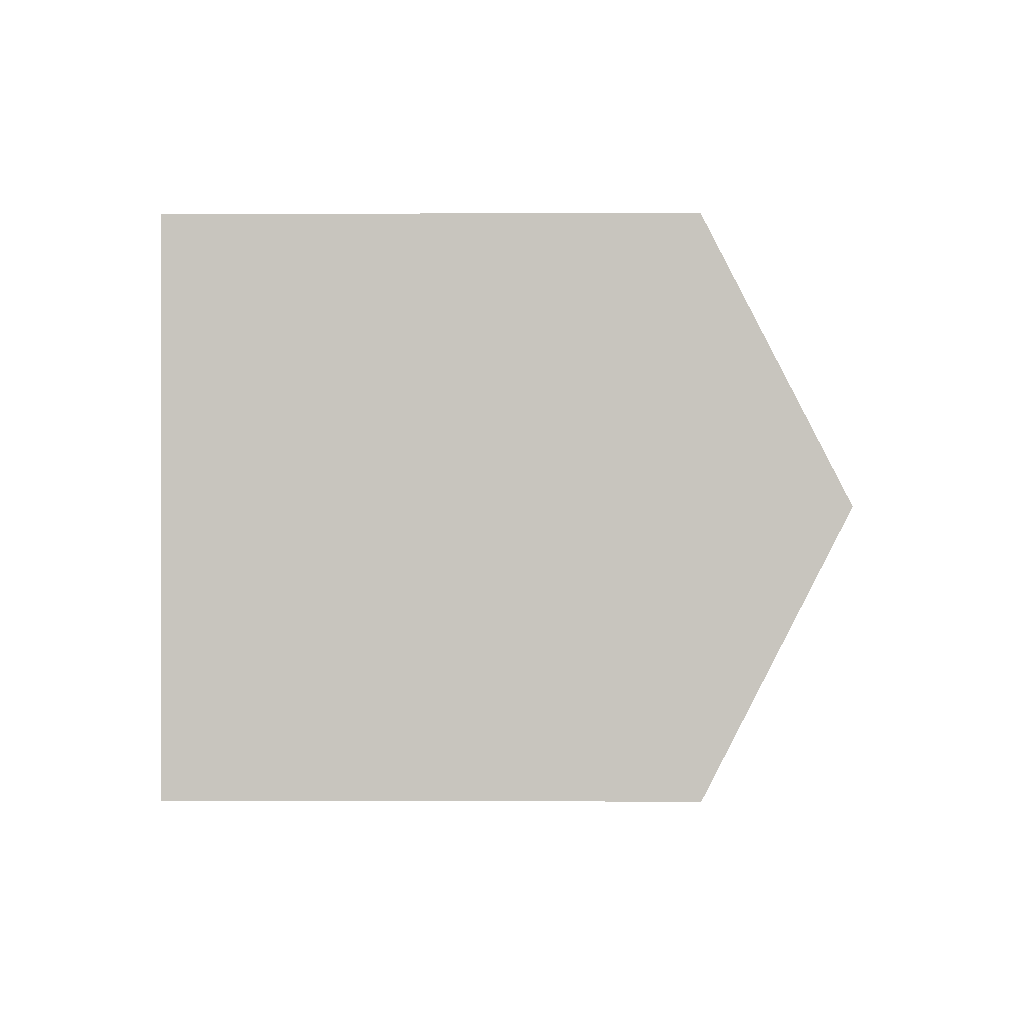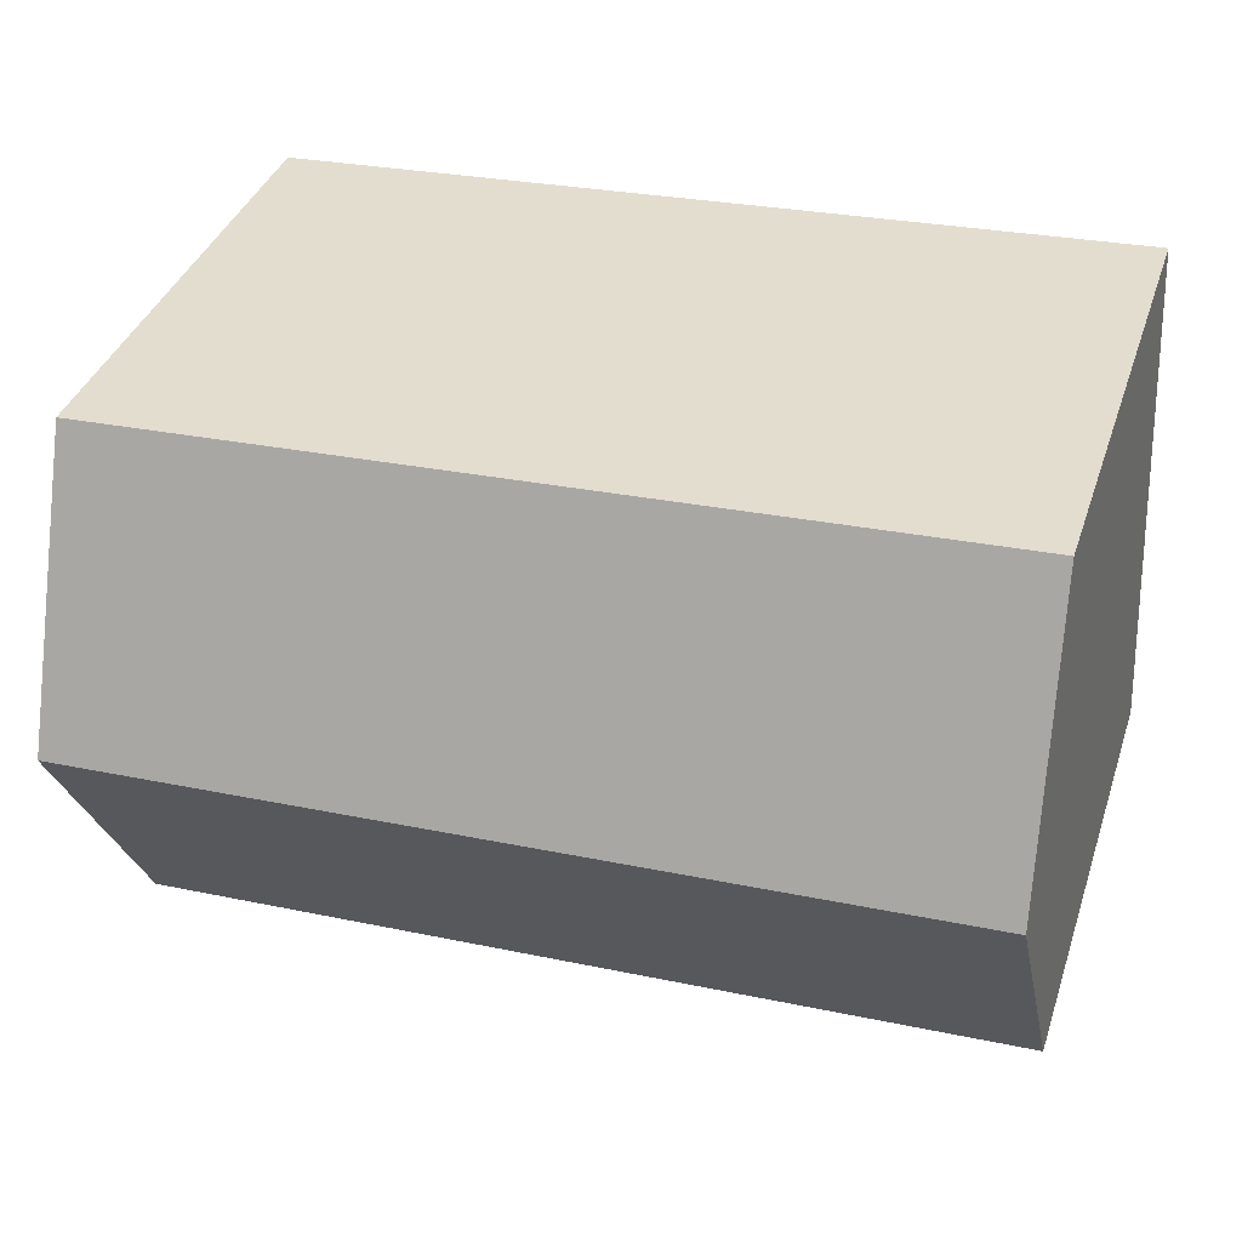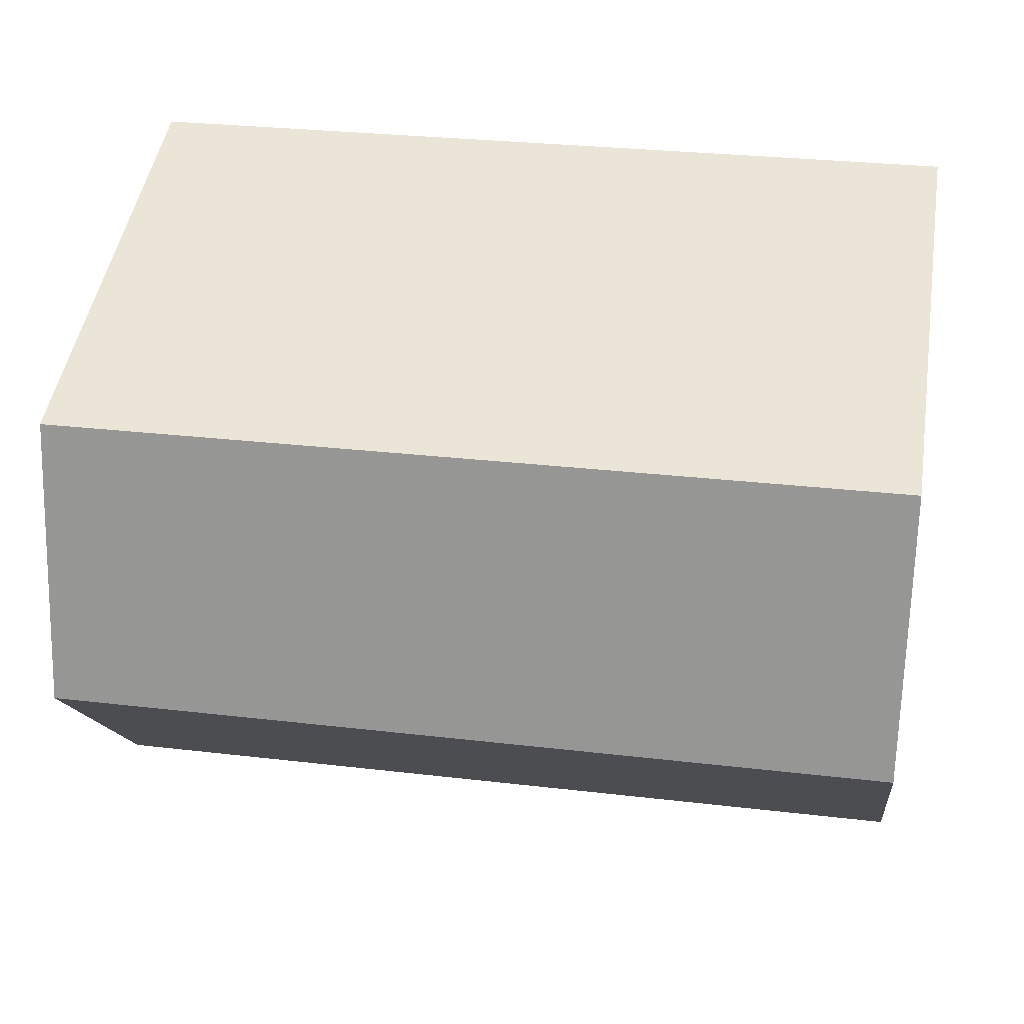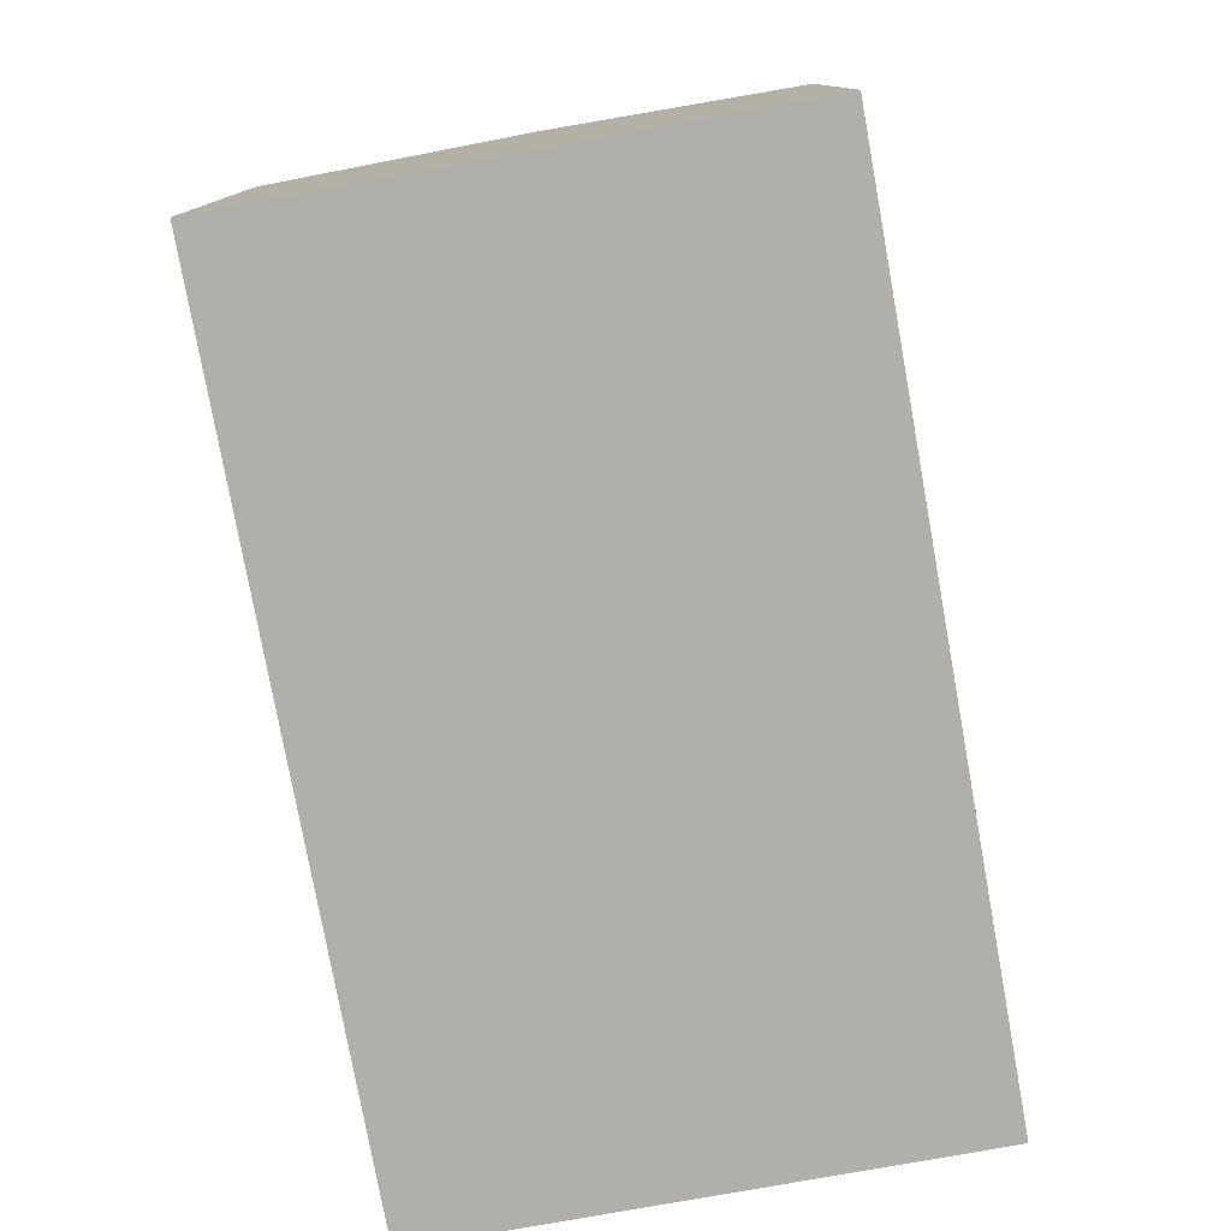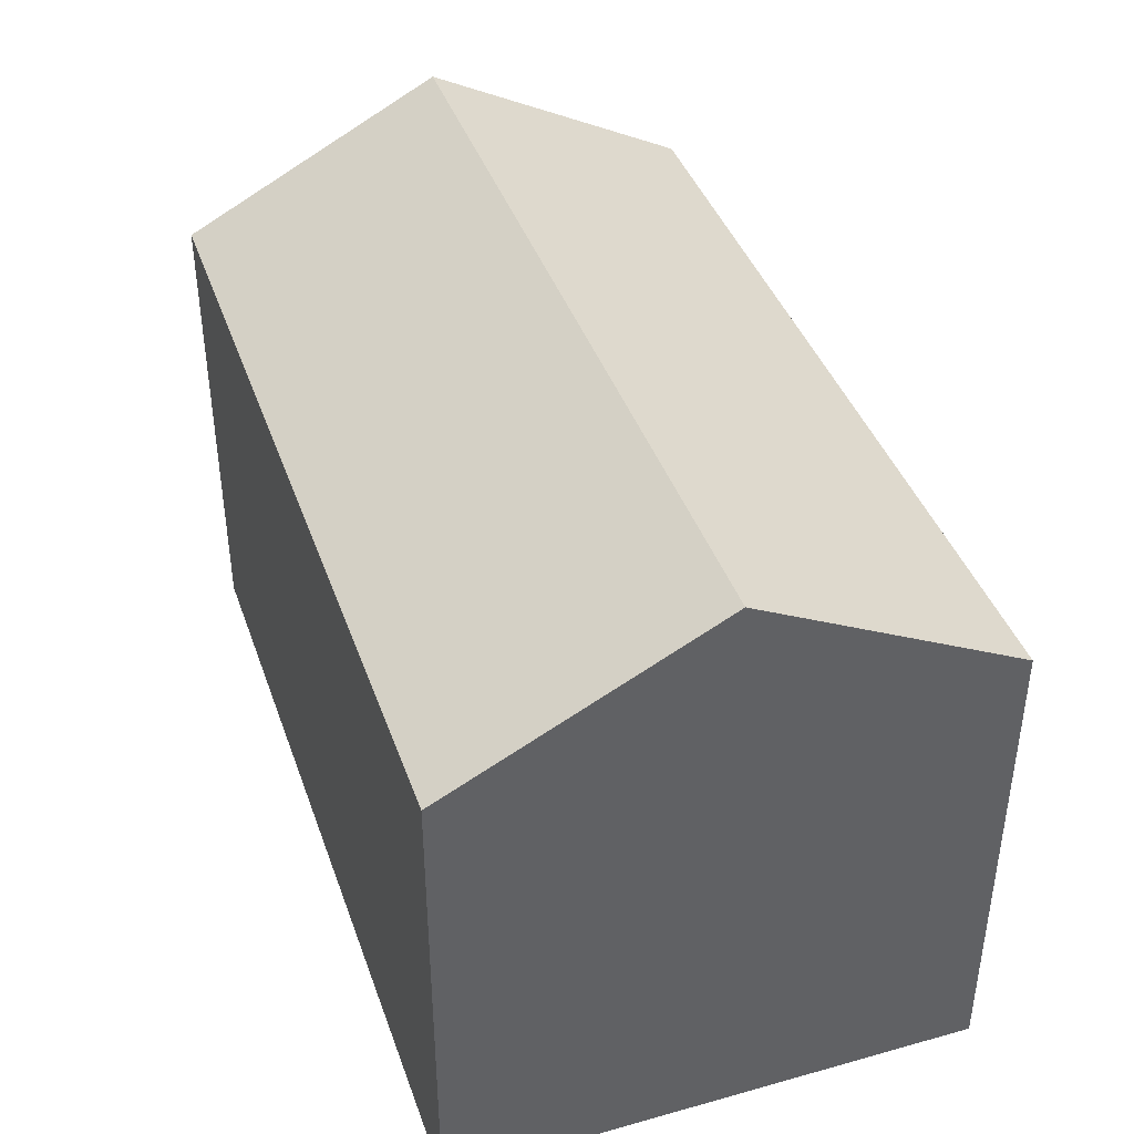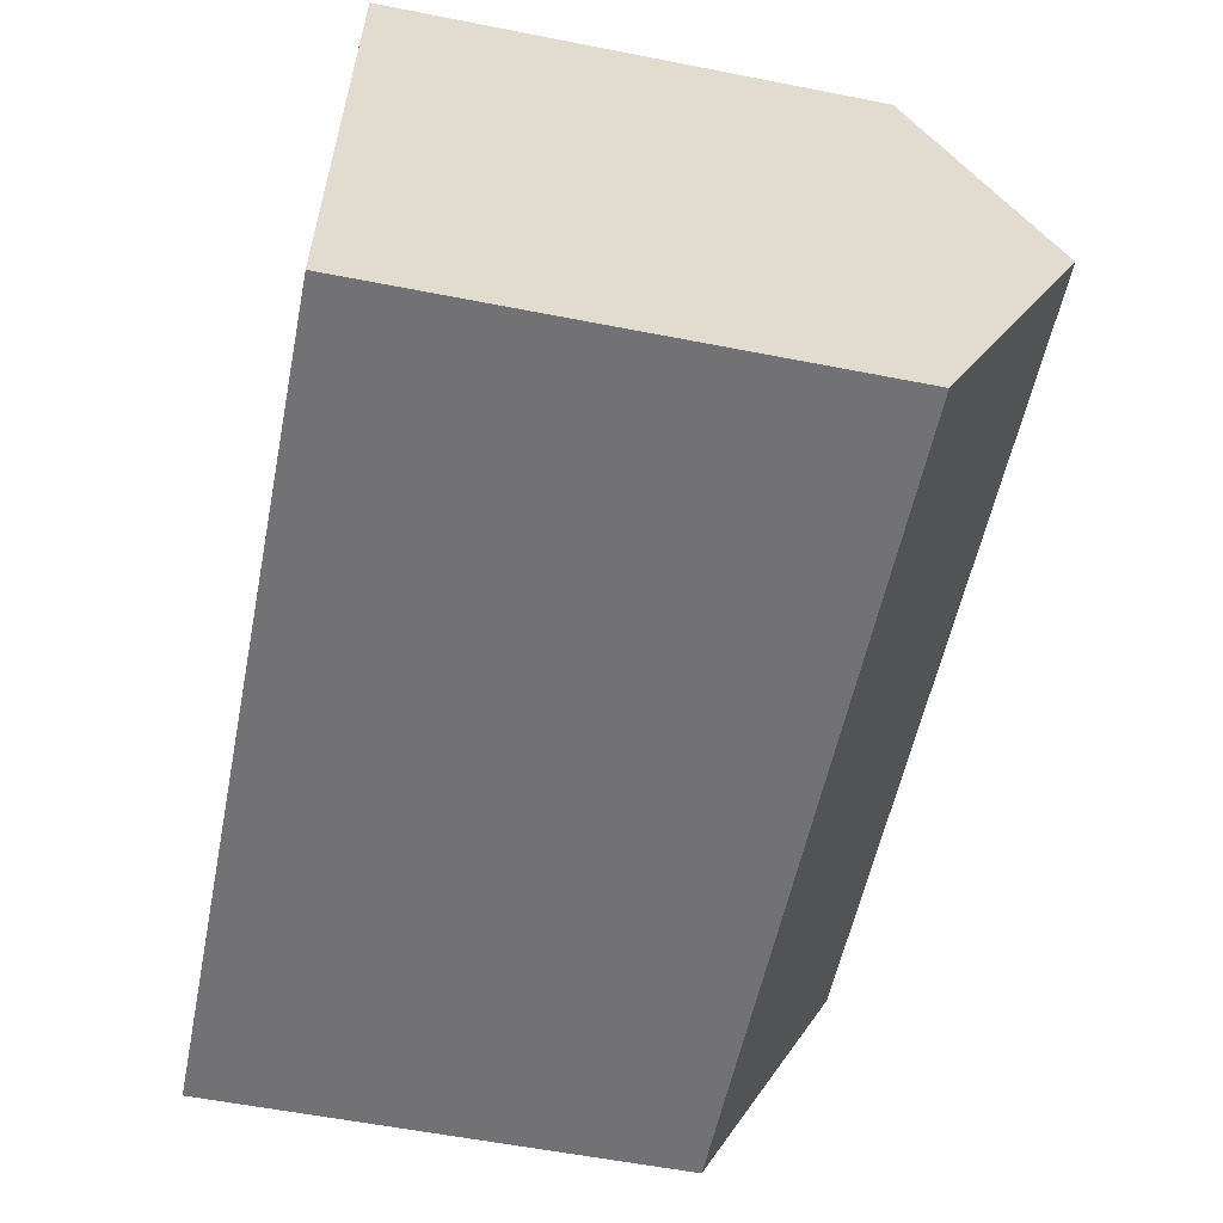
<metadata>
{"format":"obj","ext":"obj","renderer":"f3d","projection":"perspective","resolution":1024,"background":"white","views":[{"elev":-3.7,"azim":90.7,"up":"+Z"},{"elev":37.7,"azim":-162.3,"up":"+Z"},{"elev":47.9,"azim":-170.7,"up":"+Z"},{"elev":-78.0,"azim":103.4,"up":"+Y"},{"elev":41.0,"azim":-105.6,"up":"+Y"},{"elev":-58.7,"azim":78.6,"up":"+Z"}]}
</metadata>
<code>
v  19.36 10.65 10.56
v  0.322 13.64 5.787
v  0.644 10.65 11.57
v  19.05 13.64 4.776
v  18.74 10.65 -1.012
v  0 10.65 6.522e-16
v  18.74 6.197e-17 -1.012
v  0 0 0
v  0.644 -7.088e-16 11.57
v  0.322 -3.544e-16 5.787
v  19.36 -6.469e-16 10.56
v  19.05 -2.924e-16 4.776
g defaultobject
f 1 2 3
f 2 1 4
f 5 2 4
f 2 5 6
f 7 6 5
f 6 7 8
f 8 2 6
f 2 8 3
f 3 8 9
f 9 8 10
f 9 1 3
f 1 9 11
f 1 5 4
f 5 1 7
f 7 1 12
f 12 1 11
f 12 8 7
f 8 12 10
f 10 12 9
f 9 12 11

</code>
